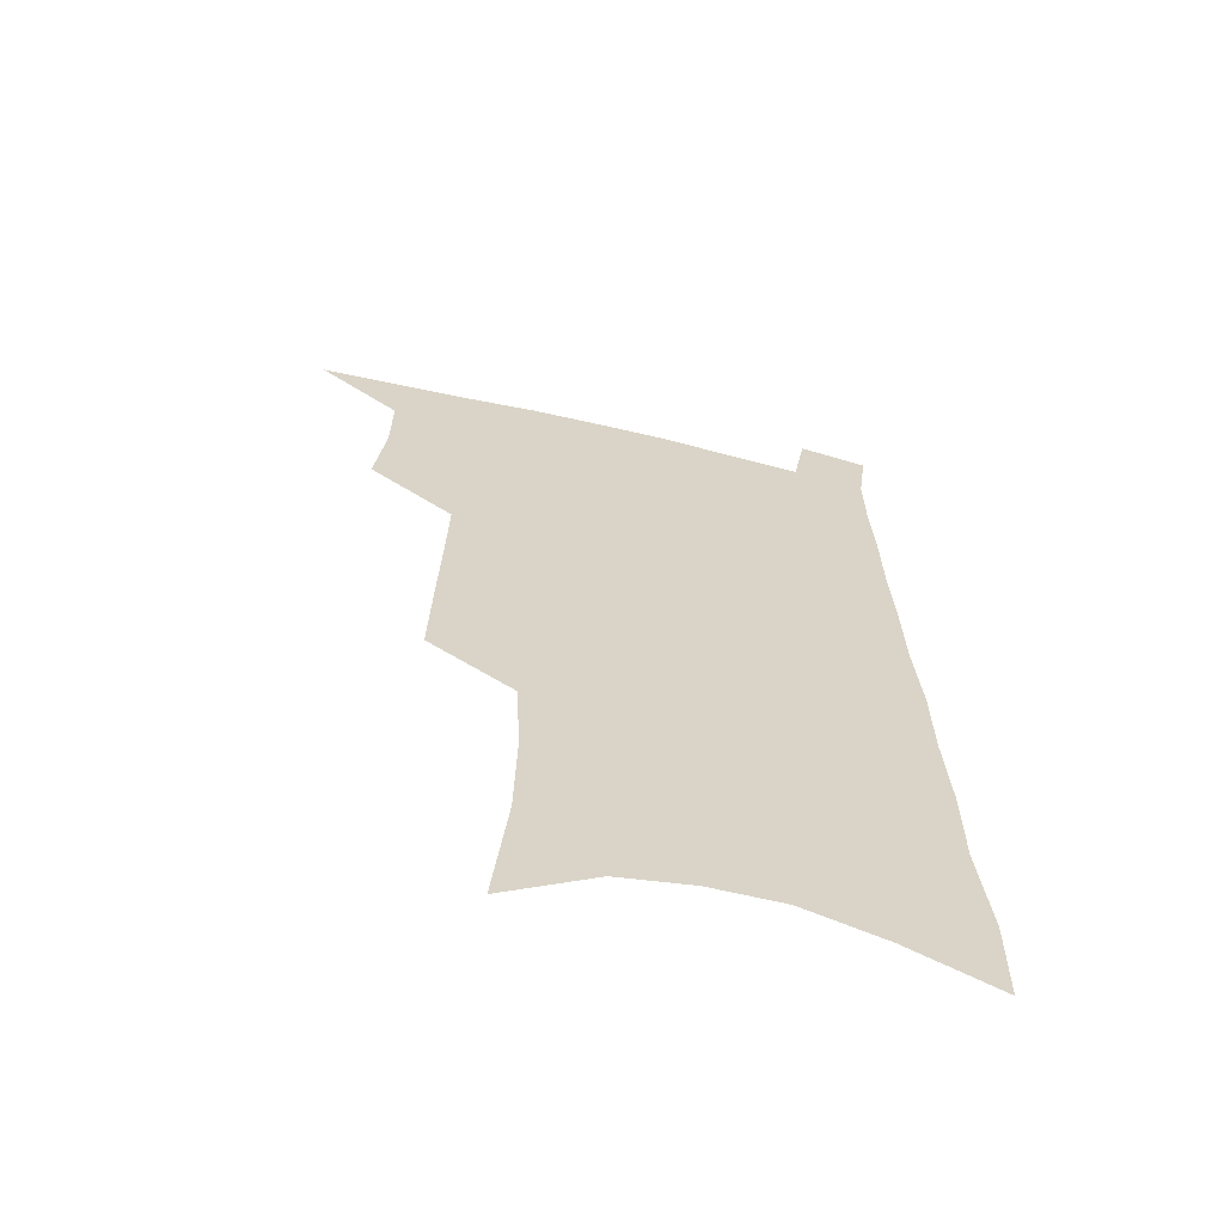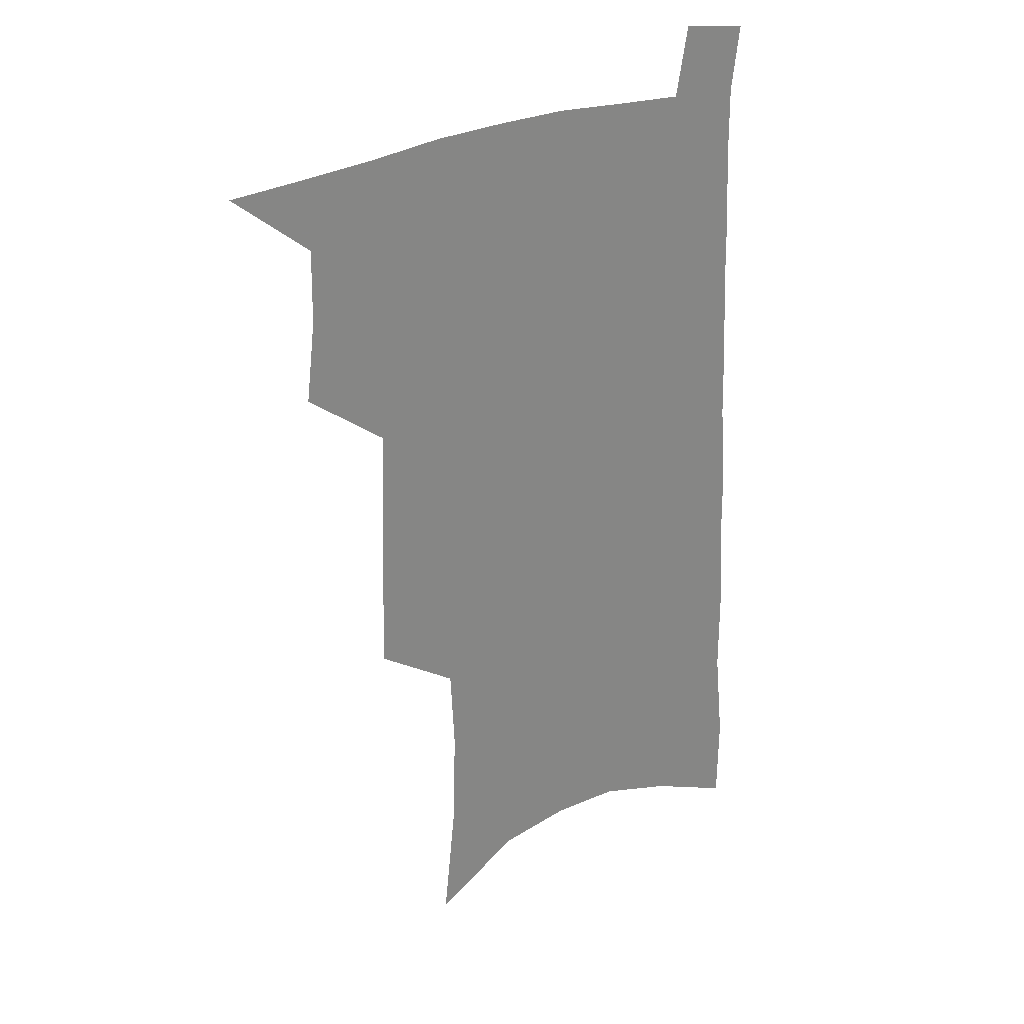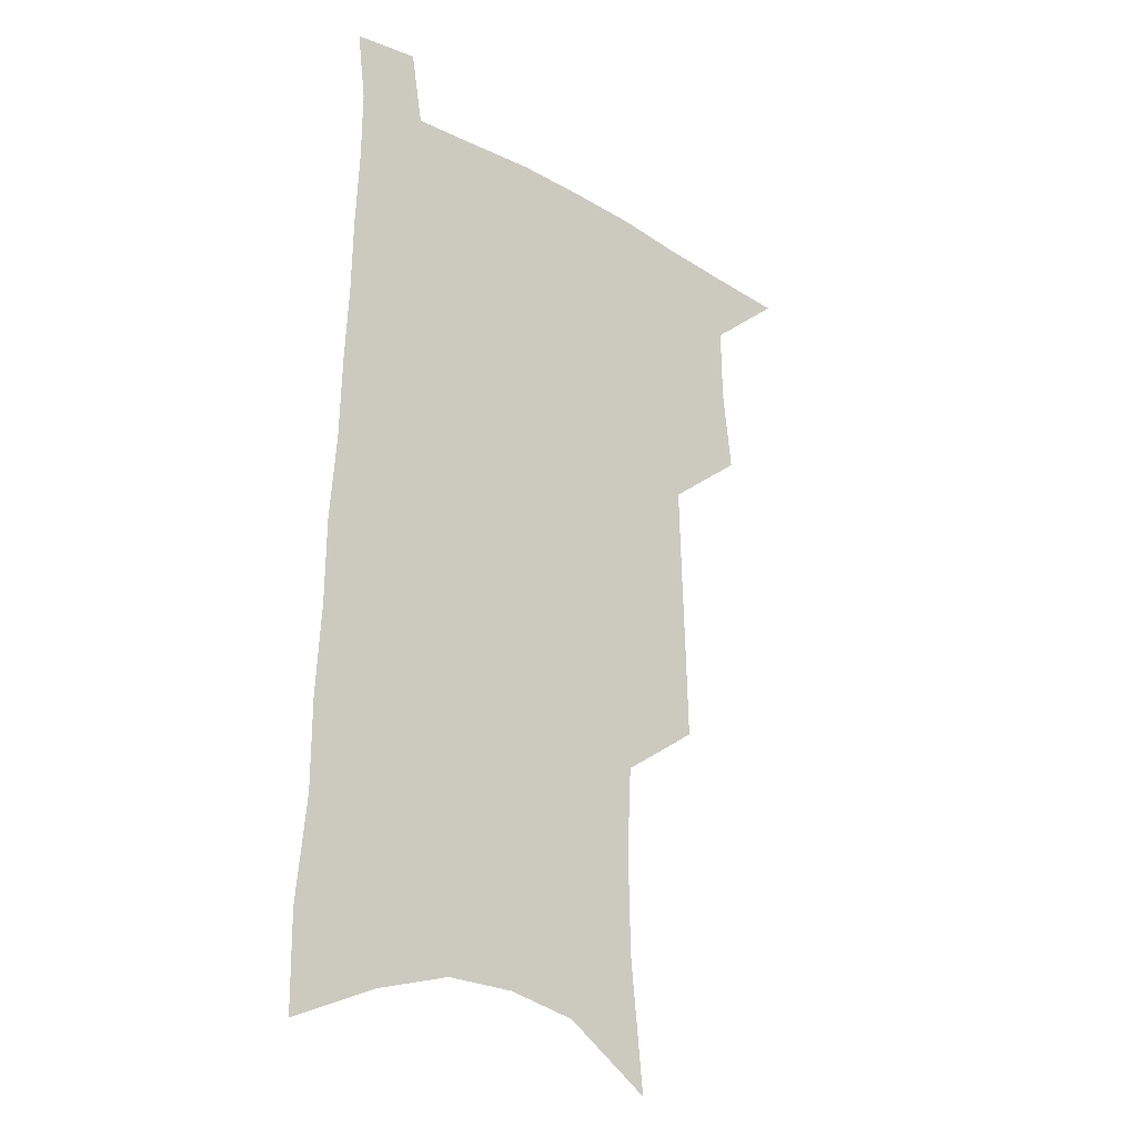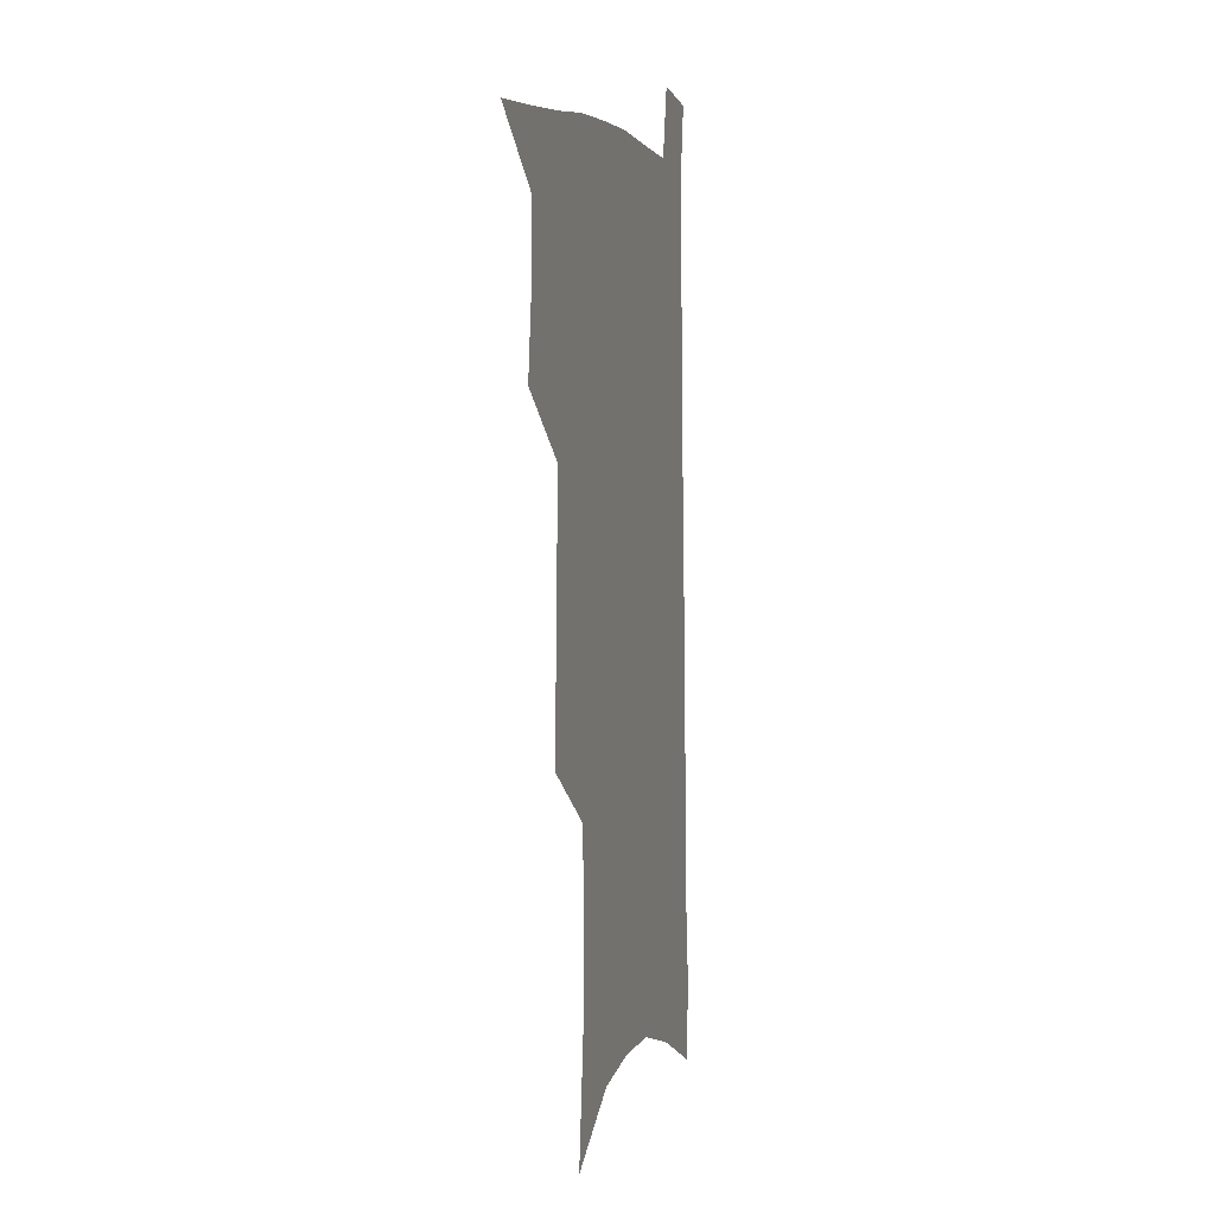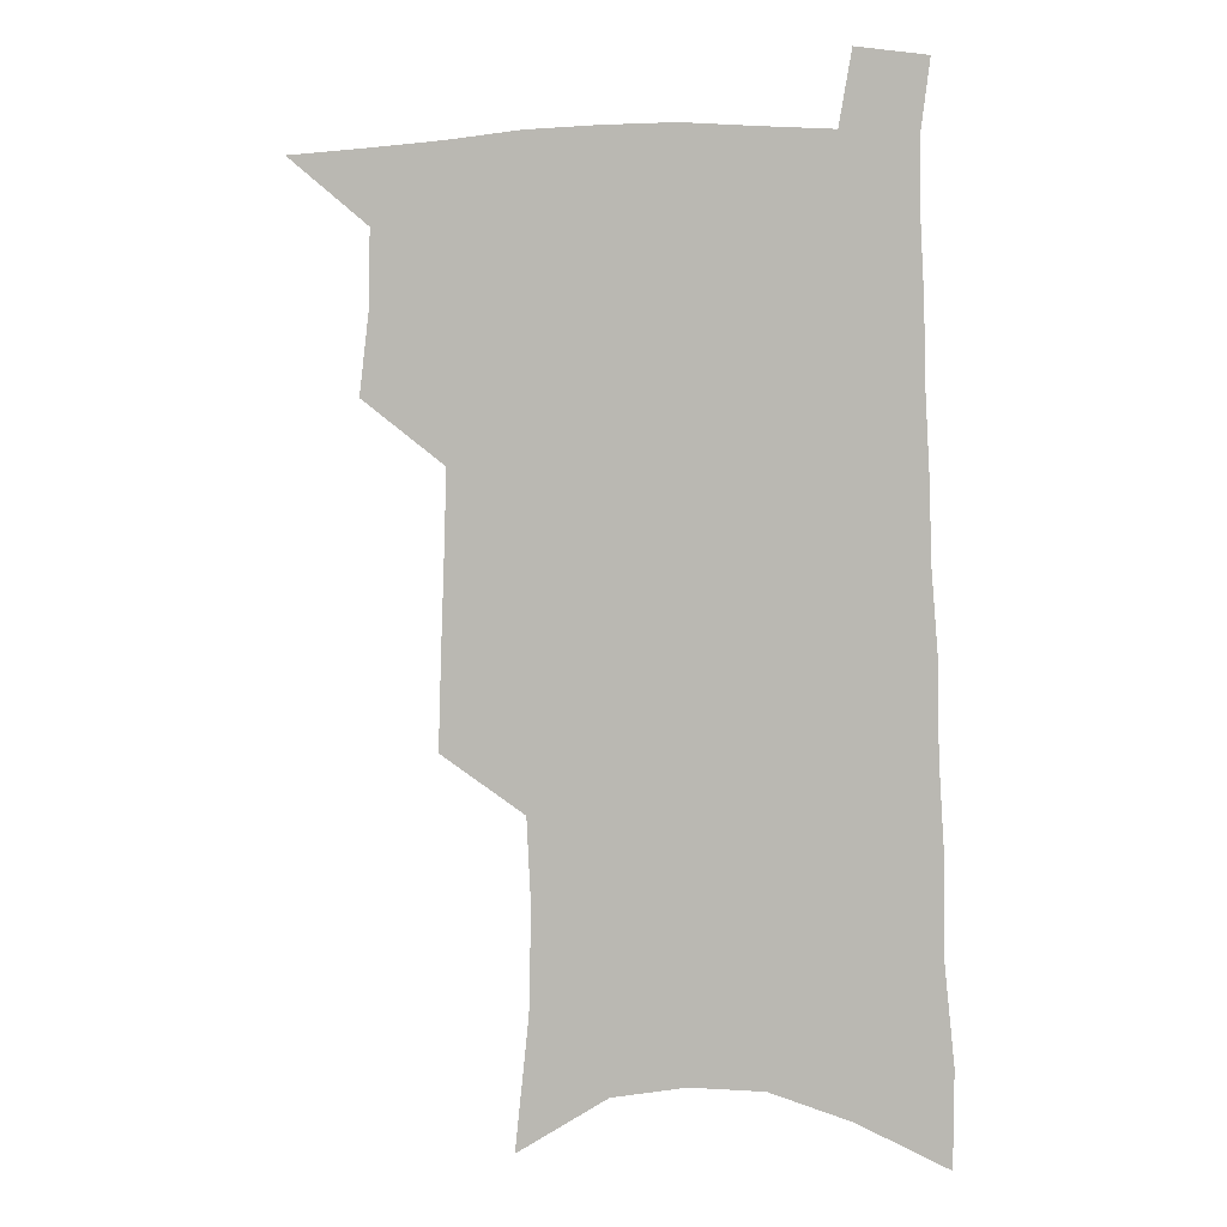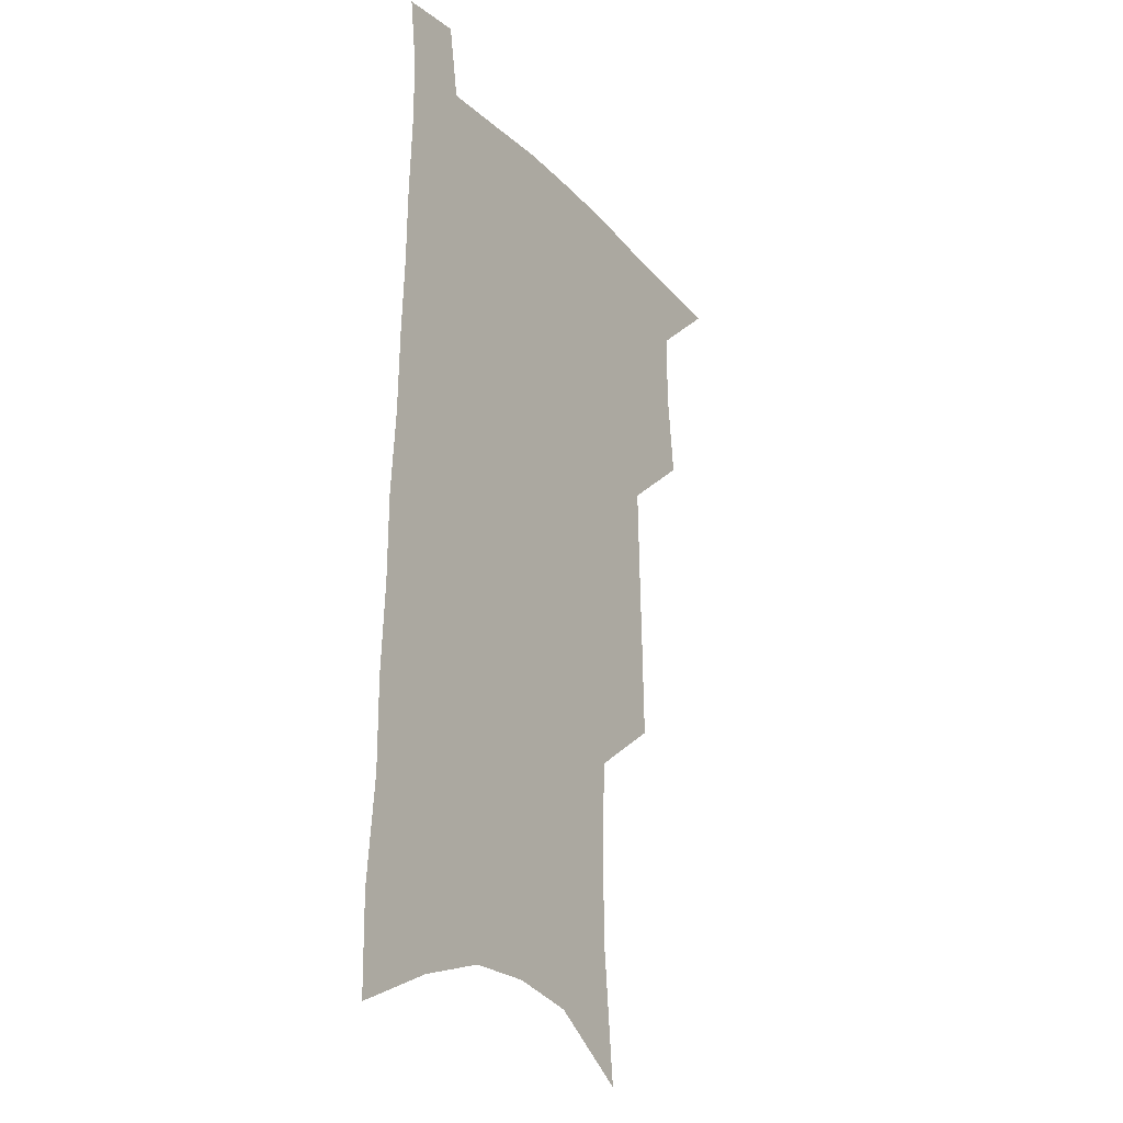
<metadata>
{"format":"obj","ext":"obj","renderer":"f3d","projection":"perspective","resolution":1024,"background":"white","views":[{"elev":-63.4,"azim":-13.6,"up":"+Y"},{"elev":28.9,"azim":-33.1,"up":"+Y"},{"elev":-24.4,"azim":137.0,"up":"+Y"},{"elev":3.7,"azim":-74.3,"up":"+Y"},{"elev":3.0,"azim":12.1,"up":"+Y"},{"elev":-22.9,"azim":121.1,"up":"+Y"}]}
</metadata>
<code>
v 487.7 531.4 0
v 514.7 445.6 0
v 518.4 477.3 0
v 518.9 505.6 0
v 518.4 533.1 0
v 543.3 320.1 0
v 544.3 355.3 0
v 545.5 389.2 0
v 546.5 421.3 0
v 547.9 451.9 0
v 549.9 481.1 0
v 548.7 507.9 0
v 546.6 535.1 0
v 570.8 178.2 0
v 576.1 228.1 0
v 576.9 266.4 0
v 575.3 298.7 0
v 577.3 336.9 0
v 577.3 368.8 0
v 577.3 399.4 0
v 577.7 428.7 0
v 577.9 456.6 0
v 578.2 483.4 0
v 577.4 509.2 0
v 574.1 537.8 0
v 605.1 200 0
v 605.5 239.8 0
v 604.7 274.3 0
v 604.4 309.5 0
v 605.1 345 0
v 604.3 373.8 0
v 604.8 405.2 0
v 604.5 432 0
v 604.4 458.5 0
v 604.4 484.7 0
v 603.8 510.4 0
v 601.8 538.7 0
v 633.1 205.1 0
v 632.4 244.3 0
v 631.5 278.7 0
v 630.8 313.1 0
v 630.3 345.5 0
v 629.9 375.3 0
v 629.9 404.6 0
v 629.8 433.4 0
v 629.9 459.5 0
v 630.1 485 0
v 630.3 510.5 0
v 629.2 538.8 0
v 660.8 205 0
v 659.4 242.4 0
v 658.1 277.5 0
v 656.8 311.9 0
v 655.7 344.8 0
v 655.3 374.9 0
v 655.3 403.3 0
v 655.2 431.4 0
v 655.5 458.1 0
v 655.4 485 0
v 656.2 510.5 0
v 657.4 536.7 0
v 691 196 0
v 688.2 235.5 0
v 686.3 271.5 0
v 684.2 306.5 0
v 683 338.9 0
v 683.1 368.9 0
v 682.3 399 0
v 681.9 427.8 0
v 681.9 455.5 0
v 681.4 483 0
v 682.2 509.1 0
v 684.1 534.9 0
v 688.8 562.4 0
v 725.1 181 0
v 725.4 216.3 0
v 721.5 255.2 0
v 721.4 288.6 0
v 719.4 322.8 0
v 719 354.4 0
v 716.4 387.2 0
v 715.6 417.6 0
v 714 447.9 0
v 713.4 476.7 0
v 712 505.3 0
v 711.8 532.6 0
v 715.1 558.5 0
f 4 5 1
f 9 10 2
f 2 10 3
f 10 11 3
f 3 11 4
f 11 12 4
f 4 12 5
f 12 13 5
f 17 18 6
f 6 18 7
f 18 19 7
f 7 19 8
f 19 20 8
f 8 20 9
f 20 21 9
f 9 21 10
f 21 22 10
f 10 22 11
f 22 23 11
f 11 23 12
f 23 24 12
f 12 24 13
f 24 25 13
f 14 26 15
f 26 27 15
f 15 27 16
f 27 28 16
f 16 28 17
f 28 29 17
f 17 29 18
f 29 30 18
f 18 30 19
f 30 31 19
f 19 31 20
f 31 32 20
f 20 32 21
f 32 33 21
f 21 33 22
f 33 34 22
f 22 34 23
f 34 35 23
f 23 35 24
f 35 36 24
f 24 36 25
f 36 37 25
f 26 38 27
f 38 39 27
f 27 39 28
f 39 40 28
f 28 40 29
f 40 41 29
f 29 41 30
f 41 42 30
f 30 42 31
f 42 43 31
f 31 43 32
f 43 44 32
f 32 44 33
f 44 45 33
f 33 45 34
f 45 46 34
f 34 46 35
f 46 47 35
f 35 47 36
f 47 48 36
f 36 48 37
f 48 49 37
f 38 50 39
f 50 51 39
f 39 51 40
f 51 52 40
f 40 52 41
f 52 53 41
f 41 53 42
f 53 54 42
f 42 54 43
f 54 55 43
f 43 55 44
f 55 56 44
f 44 56 45
f 56 57 45
f 45 57 46
f 57 58 46
f 46 58 47
f 58 59 47
f 47 59 48
f 59 60 48
f 48 60 49
f 60 61 49
f 50 62 51
f 62 63 51
f 51 63 52
f 63 64 52
f 52 64 53
f 64 65 53
f 53 65 54
f 65 66 54
f 54 66 55
f 66 67 55
f 55 67 56
f 67 68 56
f 56 68 57
f 68 69 57
f 57 69 58
f 69 70 58
f 58 70 59
f 70 71 59
f 59 71 60
f 71 72 60
f 60 72 61
f 72 73 61
f 62 75 63
f 75 76 63
f 63 76 64
f 76 77 64
f 64 77 65
f 77 78 65
f 65 78 66
f 78 79 66
f 66 79 67
f 79 80 67
f 67 80 68
f 80 81 68
f 68 81 69
f 81 82 69
f 69 82 70
f 82 83 70
f 70 83 71
f 83 84 71
f 71 84 72
f 84 85 72
f 72 85 73
f 85 86 73
f 73 86 74
f 86 87 74

</code>
